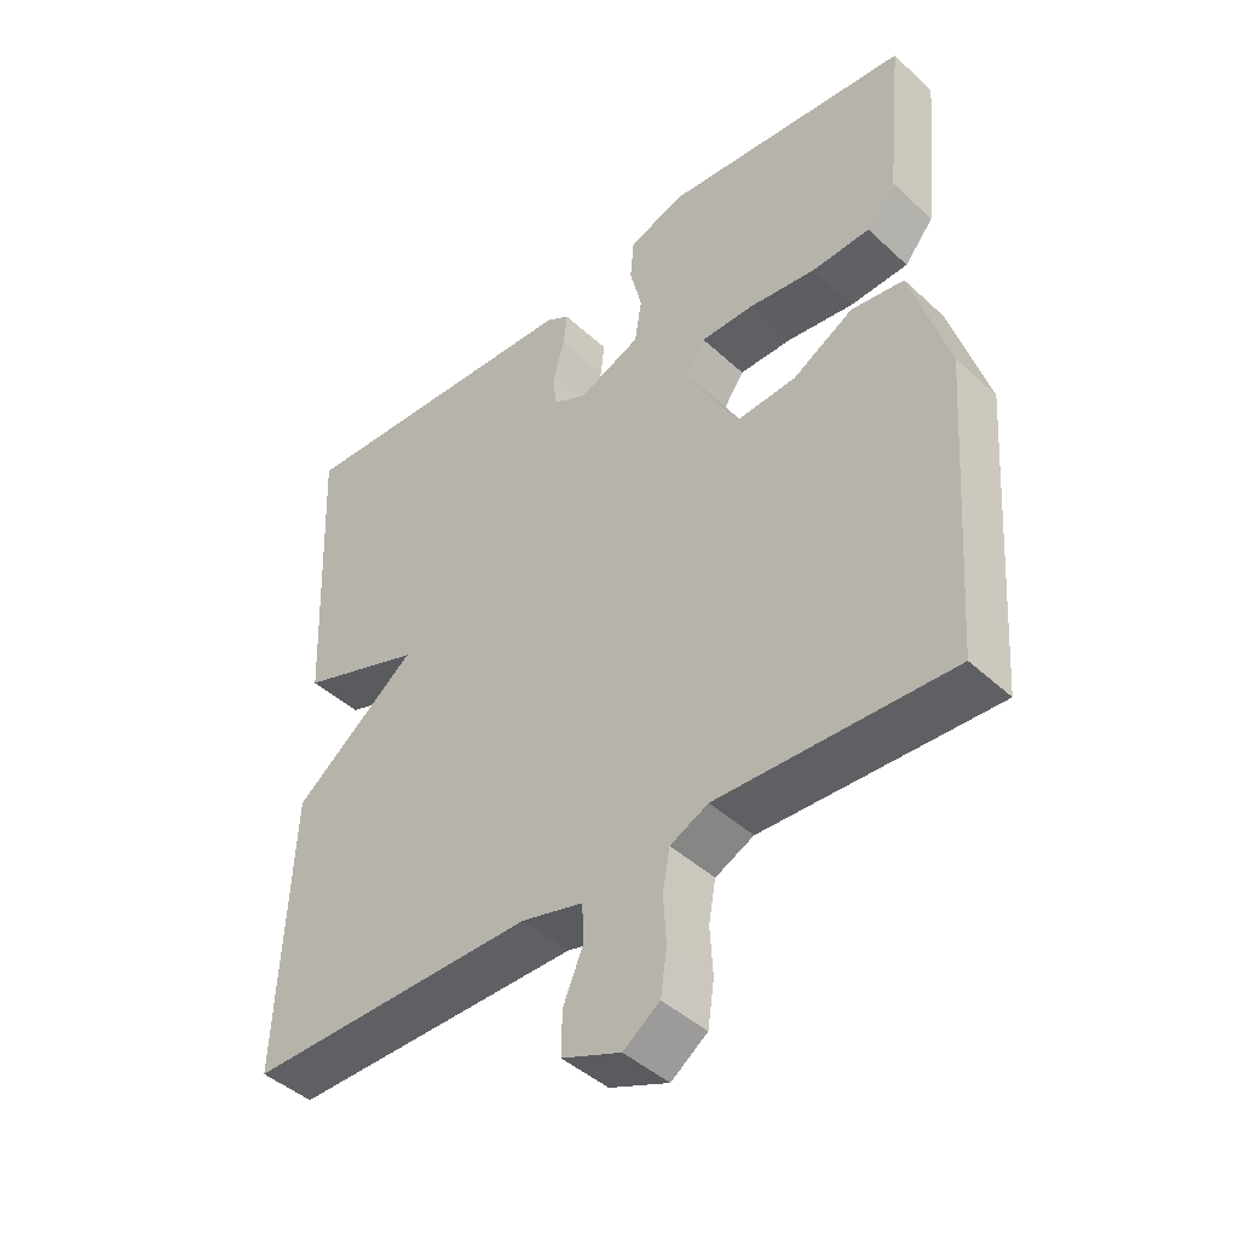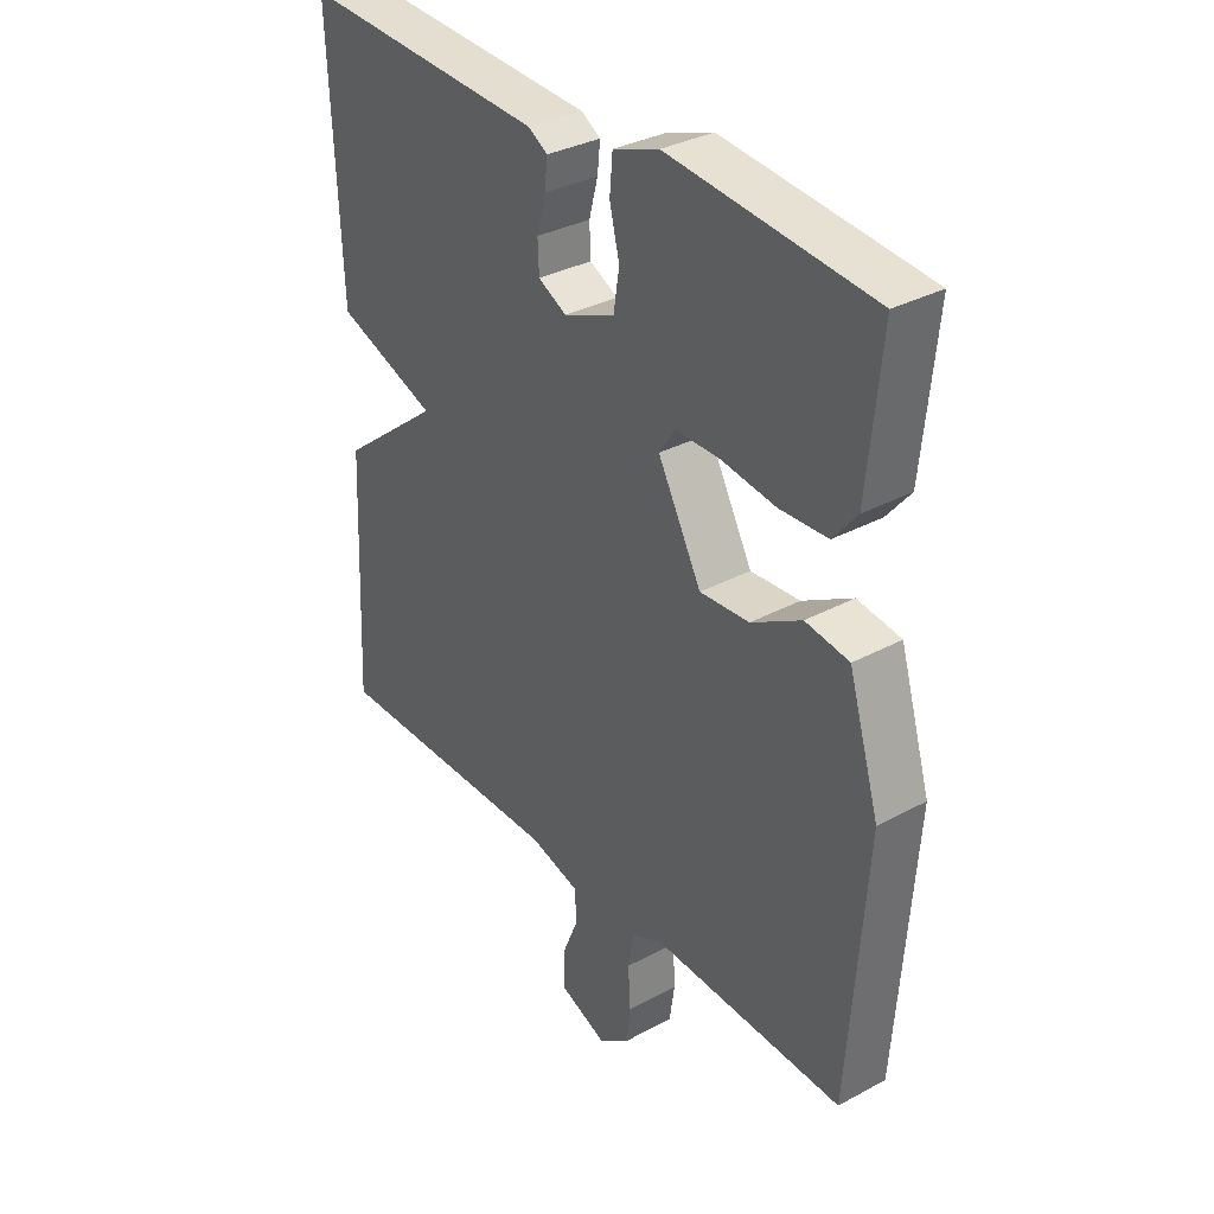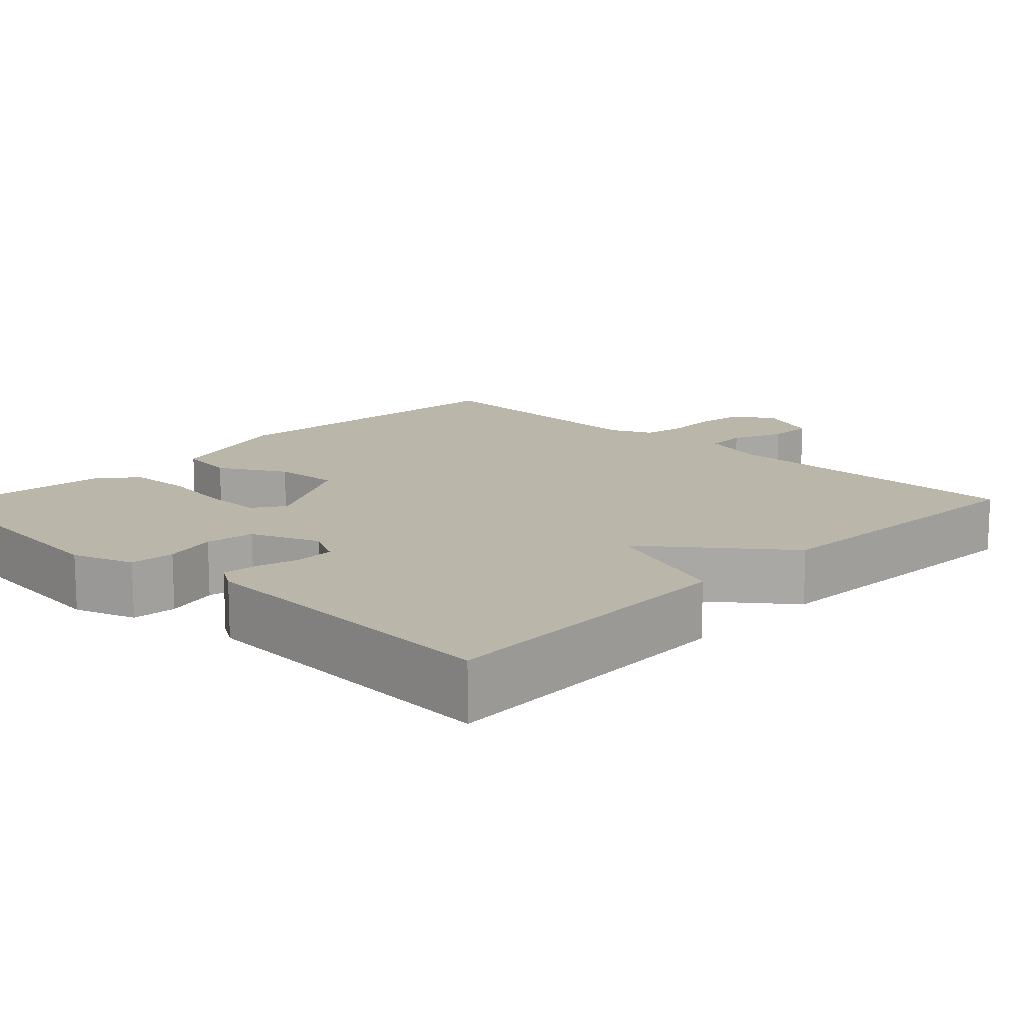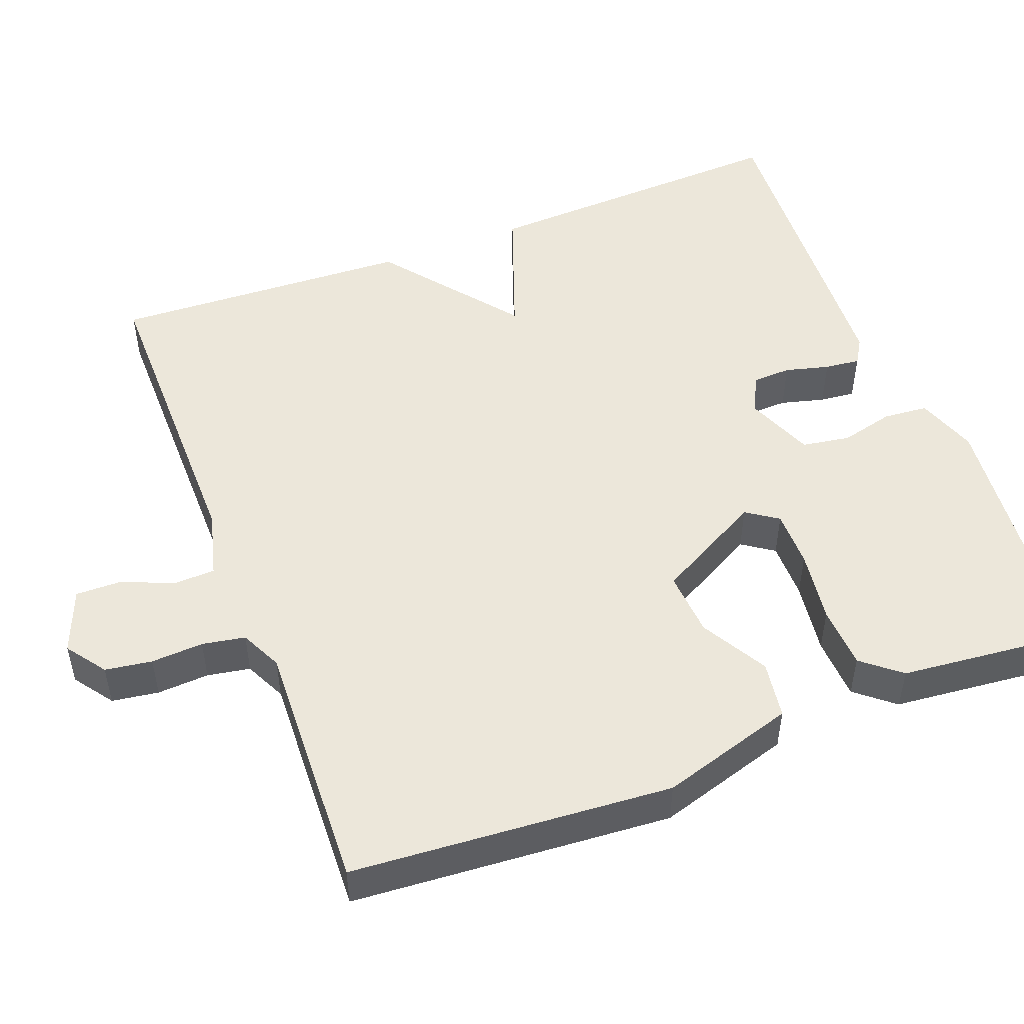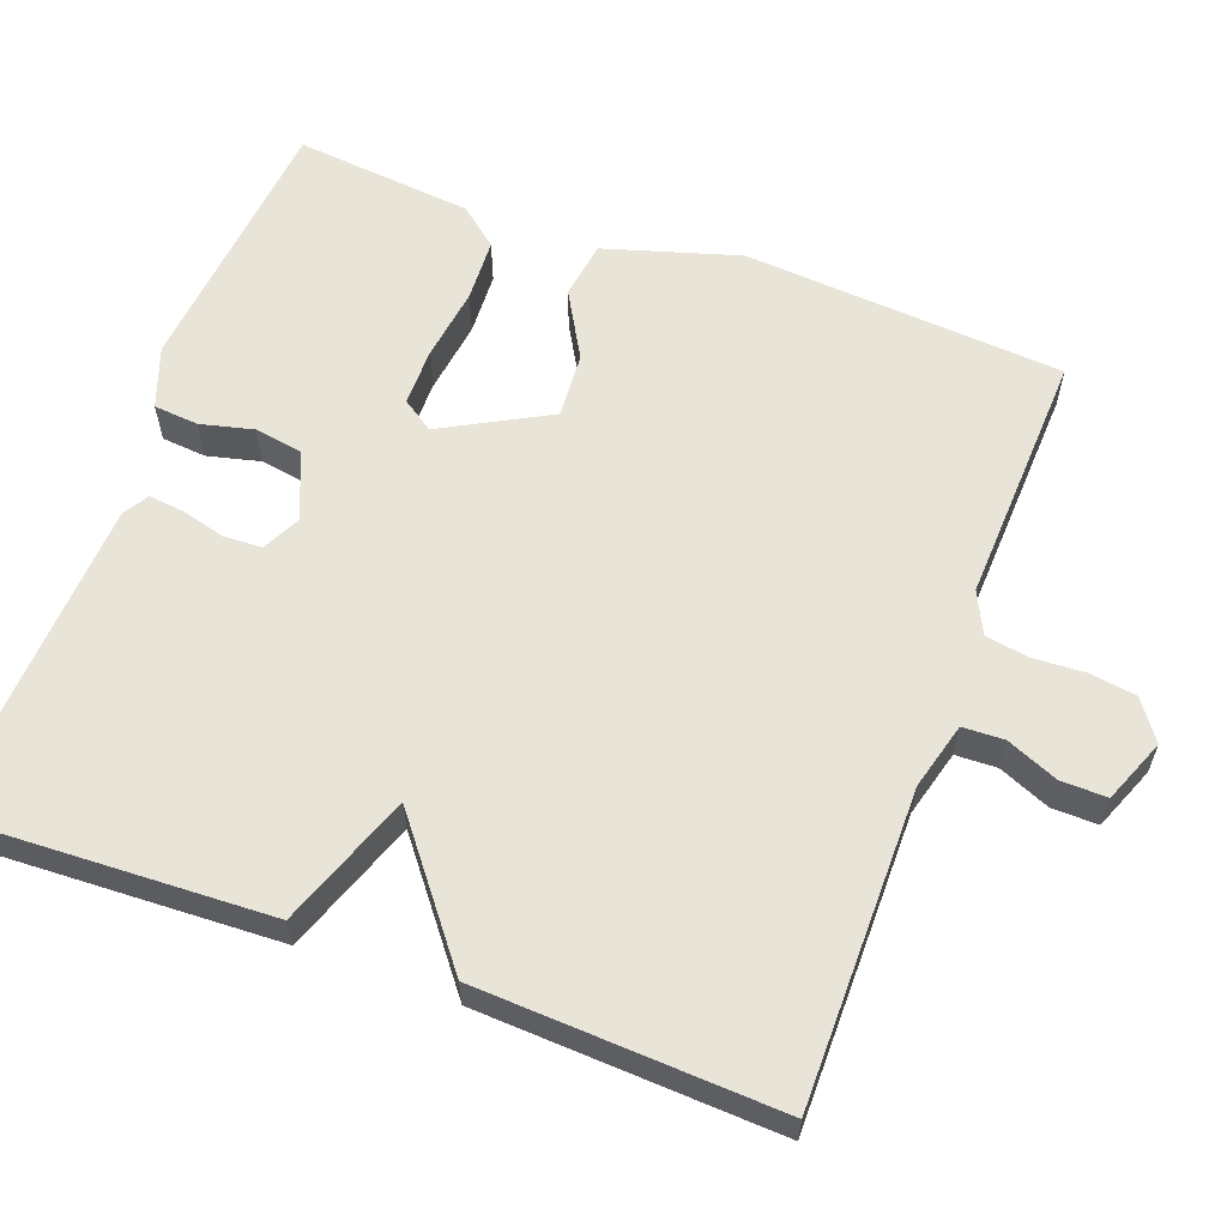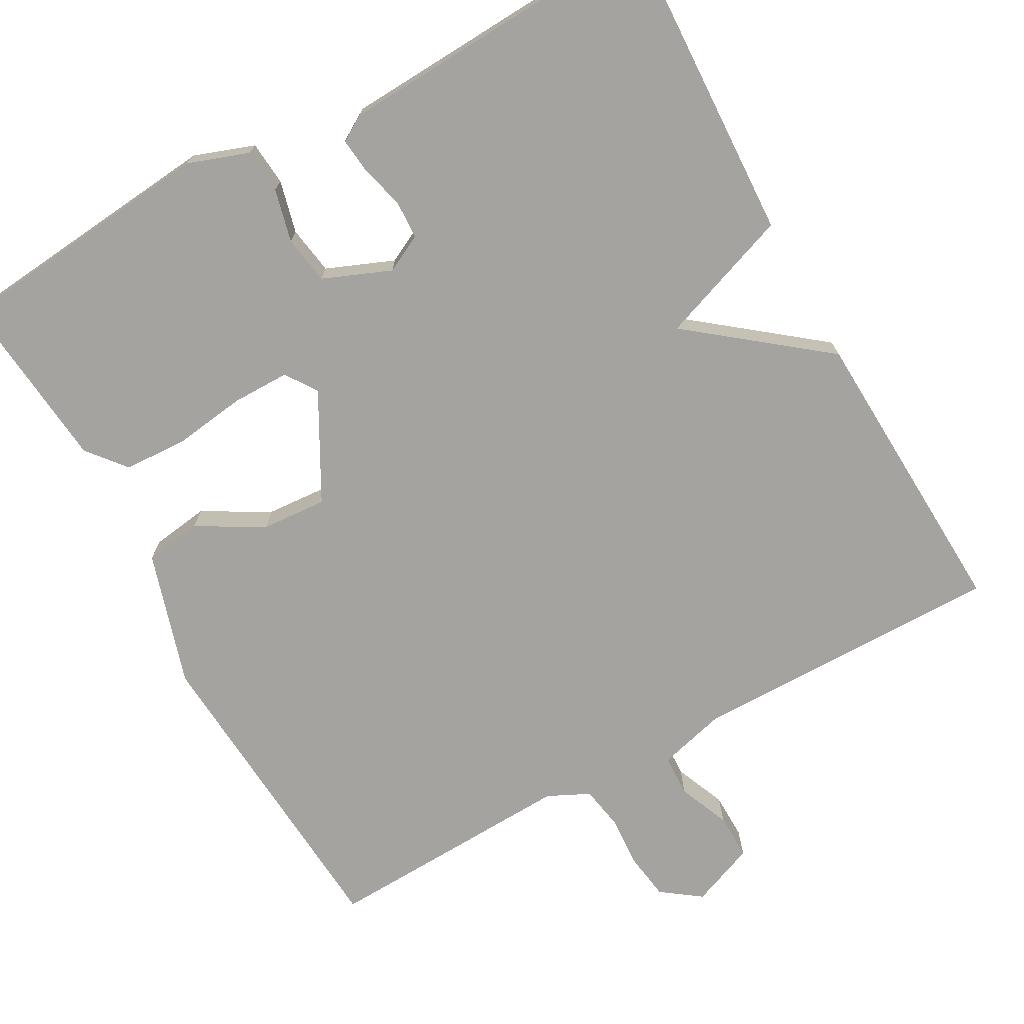
<metadata>
{"format":"obj","ext":"obj","renderer":"f3d","projection":"perspective","resolution":1024,"background":"white","views":[{"elev":-44.1,"azim":-137.1,"up":"+Z"},{"elev":33.5,"azim":-126.4,"up":"+Z"},{"elev":13.9,"azim":44.0,"up":"+Y"},{"elev":50.3,"azim":-110.9,"up":"+Y"},{"elev":60.4,"azim":110.4,"up":"+Y"},{"elev":-72.8,"azim":29.0,"up":"+Y"}]}
</metadata>
<code>
v -0.5 0.07 -0.5
v -0.53 0.07 -0.083
v -0.477 0.07 0.092
v -0.402 0.07 0.103
v -0.316 0.07 0.054
v -0.231 0.07 0.048
v -0.156 0.07 0.186
v -0.184 0.07 0.227
v -0.259 0.07 0.227
v -0.354 0.07 0.214
v -0.436 0.07 0.218
v -0.477 0.07 0.268
v -0.5 0.07 0.5
v -0.151 0.07 0.534
v -0.072 0.07 0.506
v -0.067 0.07 0.448
v -0.084 0.07 0.379
v -0.074 0.07 0.316
v 0.014 0.07 0.28
v 0.063 0.07 0.305
v 0.065 0.07 0.355
v 0.05 0.07 0.412
v 0.045 0.07 0.458
v 0.078 0.07 0.478
v 0.5 0.07 0.5
v 0.482 0.07 0.09
v 0.308 0.07 0.027
v 0.482 0.07 -0.11
v 0.5 0.07 -0.5
v 0.092 0.07 -0.498
v 0.005 0.07 -0.521
v 0.003 0.07 -0.575
v 0.031 0.07 -0.642
v 0.032 0.07 -0.702
v -0.051 0.07 -0.735
v -0.102 0.07 -0.698
v -0.111 0.07 -0.637
v -0.107 0.07 -0.569
v -0.117 0.07 -0.513
v -0.171 0.07 -0.487
v -0.5 0 -0.5
v -0.53 0 -0.083
v -0.477 0 0.092
v -0.402 0 0.103
v -0.316 0 0.054
v -0.231 0 0.048
v -0.156 0 0.186
v -0.184 0 0.227
v -0.259 0 0.227
v -0.354 0 0.214
v -0.436 0 0.218
v -0.477 0 0.268
v -0.5 0 0.5
v -0.151 0 0.534
v -0.072 0 0.506
v -0.067 0 0.448
v -0.084 0 0.379
v -0.074 0 0.316
v 0.014 0 0.28
v 0.063 0 0.305
v 0.065 0 0.355
v 0.05 0 0.412
v 0.045 0 0.458
v 0.078 0 0.478
v 0.5 0 0.5
v 0.482 0 0.09
v 0.308 0 0.027
v 0.482 0 -0.11
v 0.5 0 -0.5
v 0.092 0 -0.498
v 0.005 0 -0.521
v 0.003 0 -0.575
v 0.031 0 -0.642
v 0.032 0 -0.702
v -0.051 0 -0.735
v -0.102 0 -0.698
v -0.111 0 -0.637
v -0.107 0 -0.569
v -0.117 0 -0.513
v -0.171 0 -0.487
f 36 37 38
f 35 36 38
f 34 35 38
f 33 34 38
f 32 33 38
f 31 32 38 39
f 30 31 39 40
f 29 30 40
f 28 29 40
f 27 28 40
f 25 26 27
f 24 25 27
f 23 24 27
f 22 23 27
f 21 22 27
f 20 21 27
f 27 40 1
f 20 27 1
f 19 20 1
f 15 16 17
f 14 15 17
f 13 14 17
f 12 13 17
f 11 12 17
f 10 11 17
f 9 10 17
f 8 9 17 18
f 7 8 18 19
f 3 4 5
f 2 3 5
f 1 2 5
f 1 5 6
f 1 6 7 19
f 78 77 76
f 78 76 75
f 78 75 74
f 78 74 73
f 78 73 72
f 79 78 72 71
f 80 79 71 70
f 80 70 69
f 80 69 68
f 80 68 67
f 67 66 65
f 67 65 64
f 67 64 63
f 67 63 62
f 67 62 61
f 67 61 60
f 41 80 67
f 41 67 60
f 41 60 59
f 57 56 55
f 57 55 54
f 57 54 53
f 57 53 52
f 57 52 51
f 57 51 50
f 57 50 49
f 58 57 49 48
f 59 58 48 47
f 45 44 43
f 45 43 42
f 45 42 41
f 46 45 41
f 59 47 46 41
f 1 41 42 2
f 2 42 43 3
f 3 43 44 4
f 4 44 45 5
f 5 45 46 6
f 6 46 47 7
f 7 47 48 8
f 8 48 49 9
f 9 49 50 10
f 10 50 51 11
f 11 51 52 12
f 12 52 53 13
f 13 53 54 14
f 14 54 55 15
f 15 55 56 16
f 16 56 57 17
f 17 57 58 18
f 18 58 59 19
f 19 59 60 20
f 20 60 61 21
f 21 61 62 22
f 22 62 63 23
f 23 63 64 24
f 24 64 65 25
f 25 65 66 26
f 26 66 67 27
f 27 67 68 28
f 28 68 69 29
f 29 69 70 30
f 30 70 71 31
f 31 71 72 32
f 32 72 73 33
f 33 73 74 34
f 34 74 75 35
f 35 75 76 36
f 36 76 77 37
f 37 77 78 38
f 38 78 79 39
f 39 79 80 40
f 40 80 41 1

</code>
